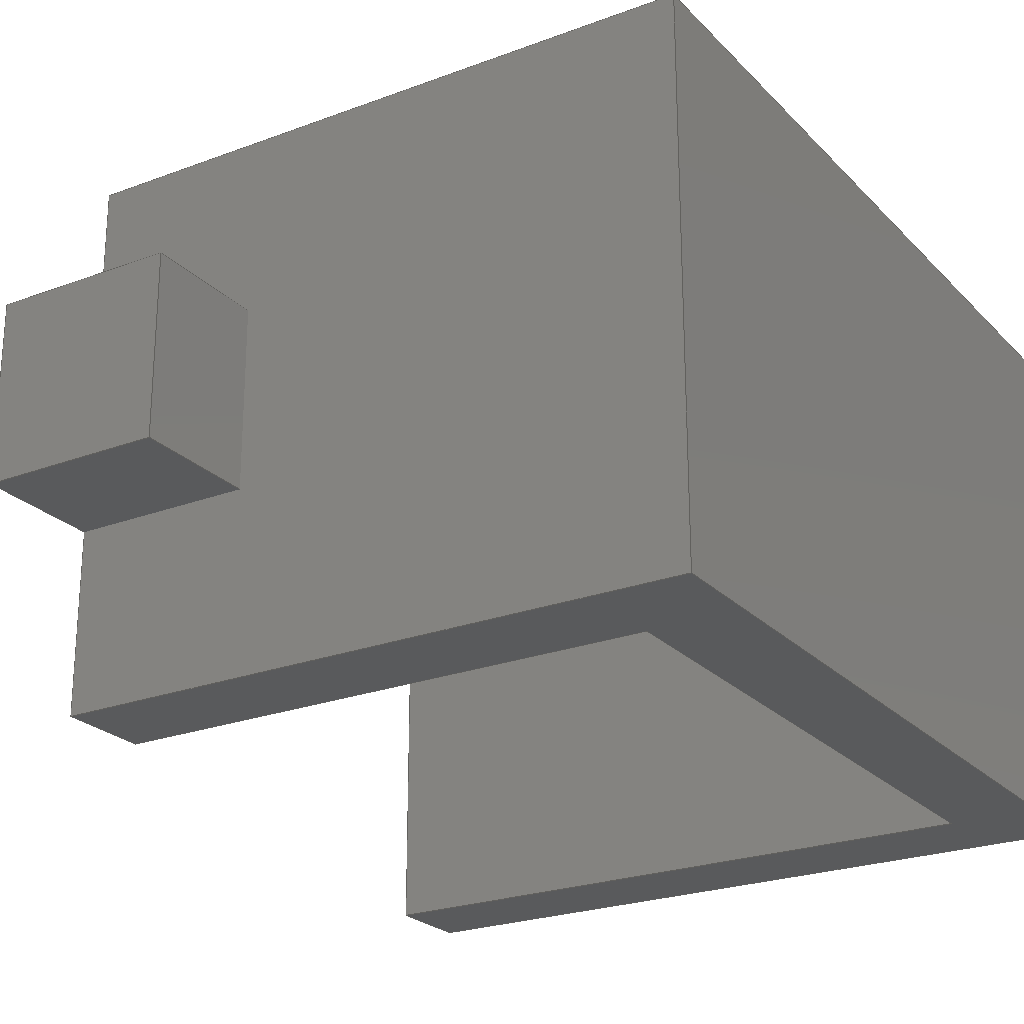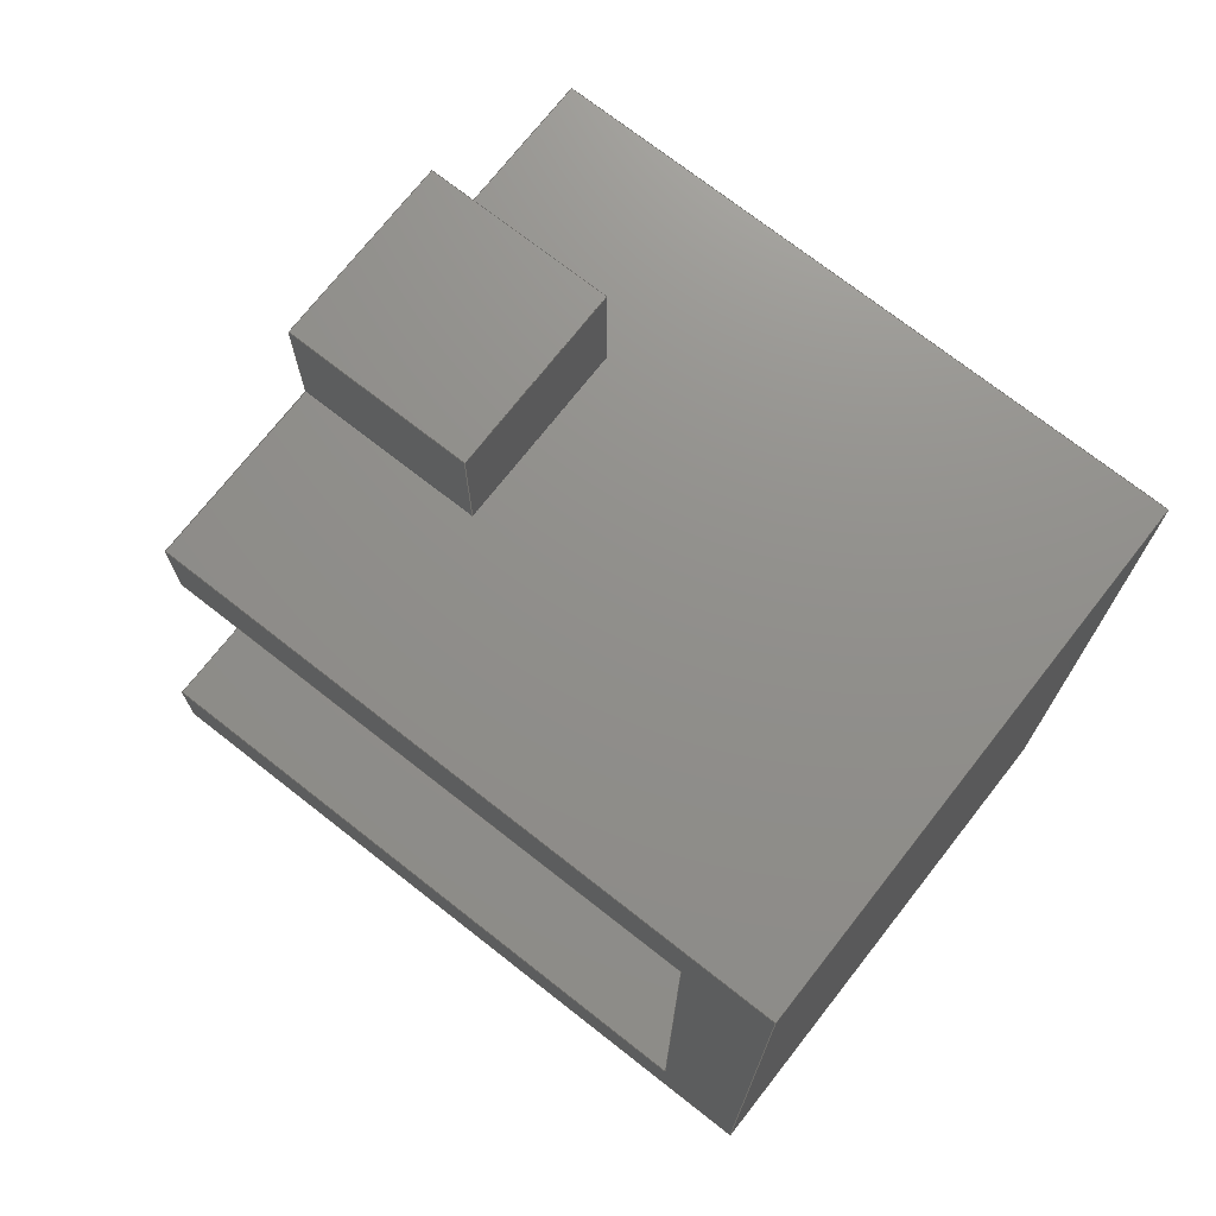
<metadata>
{"format":"step","ext":"step","renderer":"f3d","projection":"perspective","resolution":1024,"background":"white","views":[{"elev":-24.0,"azim":-148.0,"up":"+Z"},{"elev":72.8,"azim":-141.9,"up":"+Y"}]}
</metadata>
<code>
ISO-10303-21;
DATA;
#1=MECHANICAL_DESIGN_GEOMETRIC_PRESENTATION_REPRESENTATION('',(#4),#438);
#2=SHAPE_REPRESENTATION_RELATIONSHIP('SRR','None',#445,#3);
#3=ADVANCED_BREP_SHAPE_REPRESENTATION('',(#5),#437);
#4=STYLED_ITEM('',(#455),#5);
#5=MANIFOLD_SOLID_BREP('Body1',#266);
#6=FACE_OUTER_BOUND('',#20,.T.);
#7=FACE_OUTER_BOUND('',#21,.T.);
#8=FACE_OUTER_BOUND('',#22,.T.);
#9=FACE_OUTER_BOUND('',#23,.T.);
#10=FACE_OUTER_BOUND('',#24,.T.);
#11=FACE_OUTER_BOUND('',#25,.T.);
#12=FACE_OUTER_BOUND('',#26,.T.);
#13=FACE_OUTER_BOUND('',#27,.T.);
#14=FACE_OUTER_BOUND('',#28,.T.);
#15=FACE_OUTER_BOUND('',#29,.T.);
#16=FACE_OUTER_BOUND('',#30,.T.);
#17=FACE_OUTER_BOUND('',#31,.T.);
#18=FACE_OUTER_BOUND('',#32,.T.);
#19=FACE_OUTER_BOUND('',#33,.T.);
#20=EDGE_LOOP('',(#166,#167,#168,#169));
#21=EDGE_LOOP('',(#170,#171,#172,#173));
#22=EDGE_LOOP('',(#174,#175,#176,#177));
#23=EDGE_LOOP('',(#178,#179,#180,#181));
#24=EDGE_LOOP('',(#182,#183,#184,#185));
#25=EDGE_LOOP('',(#186,#187,#188,#189,#190,#191,#192,#193));
#26=EDGE_LOOP('',(#194,#195,#196,#197,#198,#199,#200,#201));
#27=EDGE_LOOP('',(#202,#203,#204,#205));
#28=EDGE_LOOP('',(#206,#207,#208,#209));
#29=EDGE_LOOP('',(#210,#211,#212,#213));
#30=EDGE_LOOP('',(#214,#215,#216,#217));
#31=EDGE_LOOP('',(#218,#219,#220,#221));
#32=EDGE_LOOP('',(#222,#223,#224,#225,#226,#227,#228,#229));
#33=EDGE_LOOP('',(#230,#231,#232,#233,#234,#235,#236,#237));
#34=LINE('',#364,#70);
#35=LINE('',#366,#71);
#36=LINE('',#368,#72);
#37=LINE('',#369,#73);
#38=LINE('',#372,#74);
#39=LINE('',#374,#75);
#40=LINE('',#375,#76);
#41=LINE('',#378,#77);
#42=LINE('',#380,#78);
#43=LINE('',#381,#79);
#44=LINE('',#383,#80);
#45=LINE('',#387,#81);
#46=LINE('',#389,#82);
#47=LINE('',#391,#83);
#48=LINE('',#392,#84);
#49=LINE('',#395,#85);
#50=LINE('',#396,#86);
#51=LINE('',#398,#87);
#52=LINE('',#399,#88);
#53=LINE('',#402,#89);
#54=LINE('',#404,#90);
#55=LINE('',#405,#91);
#56=LINE('',#408,#92);
#57=LINE('',#410,#93);
#58=LINE('',#411,#94);
#59=LINE('',#414,#95);
#60=LINE('',#416,#96);
#61=LINE('',#417,#97);
#62=LINE('',#420,#98);
#63=LINE('',#422,#99);
#64=LINE('',#423,#100);
#65=LINE('',#426,#101);
#66=LINE('',#428,#102);
#67=LINE('',#429,#103);
#68=LINE('',#431,#104);
#69=LINE('',#432,#105);
#70=VECTOR('',#298,1);
#71=VECTOR('',#299,1);
#72=VECTOR('',#300,1);
#73=VECTOR('',#301,1);
#74=VECTOR('',#304,1);
#75=VECTOR('',#305,1);
#76=VECTOR('',#306,1);
#77=VECTOR('',#309,1);
#78=VECTOR('',#310,1);
#79=VECTOR('',#311,1);
#80=VECTOR('',#314,1);
#81=VECTOR('',#317,1);
#82=VECTOR('',#318,1);
#83=VECTOR('',#319,1);
#84=VECTOR('',#320,1);
#85=VECTOR('',#323,1);
#86=VECTOR('',#324,1);
#87=VECTOR('',#325,1);
#88=VECTOR('',#326,1);
#89=VECTOR('',#329,1);
#90=VECTOR('',#330,1);
#91=VECTOR('',#331,1);
#92=VECTOR('',#334,1);
#93=VECTOR('',#335,1);
#94=VECTOR('',#336,1);
#95=VECTOR('',#339,1);
#96=VECTOR('',#340,1);
#97=VECTOR('',#341,1);
#98=VECTOR('',#344,1);
#99=VECTOR('',#345,1);
#100=VECTOR('',#346,1);
#101=VECTOR('',#349,1);
#102=VECTOR('',#350,1);
#103=VECTOR('',#351,1);
#104=VECTOR('',#354,1);
#105=VECTOR('',#355,1);
#106=VERTEX_POINT('',#362);
#107=VERTEX_POINT('',#363);
#108=VERTEX_POINT('',#365);
#109=VERTEX_POINT('',#367);
#110=VERTEX_POINT('',#371);
#111=VERTEX_POINT('',#373);
#112=VERTEX_POINT('',#377);
#113=VERTEX_POINT('',#379);
#114=VERTEX_POINT('',#385);
#115=VERTEX_POINT('',#386);
#116=VERTEX_POINT('',#388);
#117=VERTEX_POINT('',#390);
#118=VERTEX_POINT('',#394);
#119=VERTEX_POINT('',#397);
#120=VERTEX_POINT('',#401);
#121=VERTEX_POINT('',#403);
#122=VERTEX_POINT('',#407);
#123=VERTEX_POINT('',#409);
#124=VERTEX_POINT('',#413);
#125=VERTEX_POINT('',#415);
#126=VERTEX_POINT('',#419);
#127=VERTEX_POINT('',#421);
#128=VERTEX_POINT('',#425);
#129=VERTEX_POINT('',#427);
#130=EDGE_CURVE('',#106,#107,#34,.T.);
#131=EDGE_CURVE('',#106,#108,#35,.T.);
#132=EDGE_CURVE('',#109,#108,#36,.T.);
#133=EDGE_CURVE('',#107,#109,#37,.T.);
#134=EDGE_CURVE('',#107,#110,#38,.T.);
#135=EDGE_CURVE('',#111,#109,#39,.T.);
#136=EDGE_CURVE('',#110,#111,#40,.T.);
#137=EDGE_CURVE('',#110,#112,#41,.T.);
#138=EDGE_CURVE('',#113,#111,#42,.T.);
#139=EDGE_CURVE('',#112,#113,#43,.T.);
#140=EDGE_CURVE('',#108,#113,#44,.T.);
#141=EDGE_CURVE('',#114,#115,#45,.T.);
#142=EDGE_CURVE('',#114,#116,#46,.T.);
#143=EDGE_CURVE('',#117,#116,#47,.T.);
#144=EDGE_CURVE('',#115,#117,#48,.T.);
#145=EDGE_CURVE('',#118,#112,#49,.T.);
#146=EDGE_CURVE('',#115,#118,#50,.T.);
#147=EDGE_CURVE('',#119,#117,#51,.T.);
#148=EDGE_CURVE('',#106,#119,#52,.T.);
#149=EDGE_CURVE('',#118,#120,#53,.T.);
#150=EDGE_CURVE('',#121,#119,#54,.T.);
#151=EDGE_CURVE('',#120,#121,#55,.T.);
#152=EDGE_CURVE('',#120,#122,#56,.T.);
#153=EDGE_CURVE('',#123,#121,#57,.T.);
#154=EDGE_CURVE('',#122,#123,#58,.T.);
#155=EDGE_CURVE('',#122,#124,#59,.T.);
#156=EDGE_CURVE('',#125,#123,#60,.T.);
#157=EDGE_CURVE('',#124,#125,#61,.T.);
#158=EDGE_CURVE('',#124,#126,#62,.T.);
#159=EDGE_CURVE('',#127,#125,#63,.T.);
#160=EDGE_CURVE('',#126,#127,#64,.T.);
#161=EDGE_CURVE('',#126,#128,#65,.T.);
#162=EDGE_CURVE('',#129,#127,#66,.T.);
#163=EDGE_CURVE('',#128,#129,#67,.T.);
#164=EDGE_CURVE('',#128,#114,#68,.T.);
#165=EDGE_CURVE('',#116,#129,#69,.T.);
#166=ORIENTED_EDGE('',*,*,#130,.F.);
#167=ORIENTED_EDGE('',*,*,#131,.T.);
#168=ORIENTED_EDGE('',*,*,#132,.F.);
#169=ORIENTED_EDGE('',*,*,#133,.F.);
#170=ORIENTED_EDGE('',*,*,#134,.F.);
#171=ORIENTED_EDGE('',*,*,#133,.T.);
#172=ORIENTED_EDGE('',*,*,#135,.F.);
#173=ORIENTED_EDGE('',*,*,#136,.F.);
#174=ORIENTED_EDGE('',*,*,#137,.F.);
#175=ORIENTED_EDGE('',*,*,#136,.T.);
#176=ORIENTED_EDGE('',*,*,#138,.F.);
#177=ORIENTED_EDGE('',*,*,#139,.F.);
#178=ORIENTED_EDGE('',*,*,#140,.T.);
#179=ORIENTED_EDGE('',*,*,#138,.T.);
#180=ORIENTED_EDGE('',*,*,#135,.T.);
#181=ORIENTED_EDGE('',*,*,#132,.T.);
#182=ORIENTED_EDGE('',*,*,#141,.F.);
#183=ORIENTED_EDGE('',*,*,#142,.T.);
#184=ORIENTED_EDGE('',*,*,#143,.F.);
#185=ORIENTED_EDGE('',*,*,#144,.F.);
#186=ORIENTED_EDGE('',*,*,#137,.T.);
#187=ORIENTED_EDGE('',*,*,#145,.F.);
#188=ORIENTED_EDGE('',*,*,#146,.F.);
#189=ORIENTED_EDGE('',*,*,#144,.T.);
#190=ORIENTED_EDGE('',*,*,#147,.F.);
#191=ORIENTED_EDGE('',*,*,#148,.F.);
#192=ORIENTED_EDGE('',*,*,#130,.T.);
#193=ORIENTED_EDGE('',*,*,#134,.T.);
#194=ORIENTED_EDGE('',*,*,#149,.F.);
#195=ORIENTED_EDGE('',*,*,#145,.T.);
#196=ORIENTED_EDGE('',*,*,#139,.T.);
#197=ORIENTED_EDGE('',*,*,#140,.F.);
#198=ORIENTED_EDGE('',*,*,#131,.F.);
#199=ORIENTED_EDGE('',*,*,#148,.T.);
#200=ORIENTED_EDGE('',*,*,#150,.F.);
#201=ORIENTED_EDGE('',*,*,#151,.F.);
#202=ORIENTED_EDGE('',*,*,#152,.F.);
#203=ORIENTED_EDGE('',*,*,#151,.T.);
#204=ORIENTED_EDGE('',*,*,#153,.F.);
#205=ORIENTED_EDGE('',*,*,#154,.F.);
#206=ORIENTED_EDGE('',*,*,#155,.F.);
#207=ORIENTED_EDGE('',*,*,#154,.T.);
#208=ORIENTED_EDGE('',*,*,#156,.F.);
#209=ORIENTED_EDGE('',*,*,#157,.F.);
#210=ORIENTED_EDGE('',*,*,#158,.F.);
#211=ORIENTED_EDGE('',*,*,#157,.T.);
#212=ORIENTED_EDGE('',*,*,#159,.F.);
#213=ORIENTED_EDGE('',*,*,#160,.F.);
#214=ORIENTED_EDGE('',*,*,#161,.F.);
#215=ORIENTED_EDGE('',*,*,#160,.T.);
#216=ORIENTED_EDGE('',*,*,#162,.F.);
#217=ORIENTED_EDGE('',*,*,#163,.F.);
#218=ORIENTED_EDGE('',*,*,#164,.F.);
#219=ORIENTED_EDGE('',*,*,#163,.T.);
#220=ORIENTED_EDGE('',*,*,#165,.F.);
#221=ORIENTED_EDGE('',*,*,#142,.F.);
#222=ORIENTED_EDGE('',*,*,#165,.T.);
#223=ORIENTED_EDGE('',*,*,#162,.T.);
#224=ORIENTED_EDGE('',*,*,#159,.T.);
#225=ORIENTED_EDGE('',*,*,#156,.T.);
#226=ORIENTED_EDGE('',*,*,#153,.T.);
#227=ORIENTED_EDGE('',*,*,#150,.T.);
#228=ORIENTED_EDGE('',*,*,#147,.T.);
#229=ORIENTED_EDGE('',*,*,#143,.T.);
#230=ORIENTED_EDGE('',*,*,#164,.T.);
#231=ORIENTED_EDGE('',*,*,#141,.T.);
#232=ORIENTED_EDGE('',*,*,#146,.T.);
#233=ORIENTED_EDGE('',*,*,#149,.T.);
#234=ORIENTED_EDGE('',*,*,#152,.T.);
#235=ORIENTED_EDGE('',*,*,#155,.T.);
#236=ORIENTED_EDGE('',*,*,#158,.T.);
#237=ORIENTED_EDGE('',*,*,#161,.T.);
#238=PLANE('',#280);
#239=PLANE('',#281);
#240=PLANE('',#282);
#241=PLANE('',#283);
#242=PLANE('',#284);
#243=PLANE('',#285);
#244=PLANE('',#286);
#245=PLANE('',#287);
#246=PLANE('',#288);
#247=PLANE('',#289);
#248=PLANE('',#290);
#249=PLANE('',#291);
#250=PLANE('',#292);
#251=PLANE('',#293);
#252=ADVANCED_FACE('',(#6),#238,.T.);
#253=ADVANCED_FACE('',(#7),#239,.T.);
#254=ADVANCED_FACE('',(#8),#240,.T.);
#255=ADVANCED_FACE('',(#9),#241,.T.);
#256=ADVANCED_FACE('',(#10),#242,.T.);
#257=ADVANCED_FACE('',(#11),#243,.T.);
#258=ADVANCED_FACE('',(#12),#244,.T.);
#259=ADVANCED_FACE('',(#13),#245,.T.);
#260=ADVANCED_FACE('',(#14),#246,.T.);
#261=ADVANCED_FACE('',(#15),#247,.T.);
#262=ADVANCED_FACE('',(#16),#248,.T.);
#263=ADVANCED_FACE('',(#17),#249,.T.);
#264=ADVANCED_FACE('',(#18),#250,.T.);
#265=ADVANCED_FACE('',(#19),#251,.F.);
#266=CLOSED_SHELL('',(#252,#253,#254,#255,#256,#257,#258,#259,#260,#261,
#262,#263,#264,#265));
#267=DERIVED_UNIT_ELEMENT(#269,1);
#268=DERIVED_UNIT_ELEMENT(#440,3);
#269=(
MASS_UNIT()
NAMED_UNIT(*)
SI_UNIT(.KILO.,.GRAM.)
);
#270=DERIVED_UNIT((#267,#268));
#271=MEASURE_REPRESENTATION_ITEM('density measure',
POSITIVE_RATIO_MEASURE(7850),#270);
#272=PROPERTY_DEFINITION_REPRESENTATION(#277,#274);
#273=PROPERTY_DEFINITION_REPRESENTATION(#278,#275);
#274=REPRESENTATION('material name',(#276),#437);
#275=REPRESENTATION('density',(#271),#437);
#276=DESCRIPTIVE_REPRESENTATION_ITEM('Steel','Steel');
#277=PROPERTY_DEFINITION('material property','material name',#447);
#278=PROPERTY_DEFINITION('material property','density of part',#447);
#279=AXIS2_PLACEMENT_3D('placement',#360,#294,#295);
#280=AXIS2_PLACEMENT_3D('',#361,#296,#297);
#281=AXIS2_PLACEMENT_3D('',#370,#302,#303);
#282=AXIS2_PLACEMENT_3D('',#376,#307,#308);
#283=AXIS2_PLACEMENT_3D('',#382,#312,#313);
#284=AXIS2_PLACEMENT_3D('',#384,#315,#316);
#285=AXIS2_PLACEMENT_3D('',#393,#321,#322);
#286=AXIS2_PLACEMENT_3D('',#400,#327,#328);
#287=AXIS2_PLACEMENT_3D('',#406,#332,#333);
#288=AXIS2_PLACEMENT_3D('',#412,#337,#338);
#289=AXIS2_PLACEMENT_3D('',#418,#342,#343);
#290=AXIS2_PLACEMENT_3D('',#424,#347,#348);
#291=AXIS2_PLACEMENT_3D('',#430,#352,#353);
#292=AXIS2_PLACEMENT_3D('',#433,#356,#357);
#293=AXIS2_PLACEMENT_3D('',#434,#358,#359);
#294=DIRECTION('axis',(0,0,1));
#295=DIRECTION('refdir',(1,0,0));
#296=DIRECTION('center_axis',(0,0,1));
#297=DIRECTION('ref_axis',(1,0,0));
#298=DIRECTION('',(-1,0,0));
#299=DIRECTION('',(0,1,0));
#300=DIRECTION('',(1,0,0));
#301=DIRECTION('',(0,1,0));
#302=DIRECTION('center_axis',(-1,0,0));
#303=DIRECTION('ref_axis',(0,0,1));
#304=DIRECTION('',(0,0,-1));
#305=DIRECTION('',(0,0,1));
#306=DIRECTION('',(0,1,0));
#307=DIRECTION('center_axis',(0,0,-1));
#308=DIRECTION('ref_axis',(-1,0,0));
#309=DIRECTION('',(1,0,0));
#310=DIRECTION('',(-1,0,0));
#311=DIRECTION('',(0,1,0));
#312=DIRECTION('center_axis',(0,1,0));
#313=DIRECTION('ref_axis',(0,0,1));
#314=DIRECTION('',(0,0,-1));
#315=DIRECTION('center_axis',(-1,0,0));
#316=DIRECTION('ref_axis',(0,-1,0));
#317=DIRECTION('',(0,1,0));
#318=DIRECTION('',(0,0,1));
#319=DIRECTION('',(0,-1,0));
#320=DIRECTION('',(0,0,1));
#321=DIRECTION('center_axis',(0,1,0));
#322=DIRECTION('ref_axis',(-1,0,0));
#323=DIRECTION('',(0,0,1));
#324=DIRECTION('',(1,0,0));
#325=DIRECTION('',(-1,0,0));
#326=DIRECTION('',(0,0,1));
#327=DIRECTION('center_axis',(1,0,0));
#328=DIRECTION('ref_axis',(0,1,0));
#329=DIRECTION('',(0,-1,0));
#330=DIRECTION('',(0,1,0));
#331=DIRECTION('',(0,0,1));
#332=DIRECTION('center_axis',(0,-1,0));
#333=DIRECTION('ref_axis',(1,0,0));
#334=DIRECTION('',(-1,0,0));
#335=DIRECTION('',(1,0,0));
#336=DIRECTION('',(0,0,1));
#337=DIRECTION('center_axis',(1,0,0));
#338=DIRECTION('ref_axis',(0,1,0));
#339=DIRECTION('',(0,-1,0));
#340=DIRECTION('',(0,1,0));
#341=DIRECTION('',(0,0,1));
#342=DIRECTION('center_axis',(0,1,0));
#343=DIRECTION('ref_axis',(-1,0,0));
#344=DIRECTION('',(1,0,0));
#345=DIRECTION('',(-1,0,0));
#346=DIRECTION('',(0,0,1));
#347=DIRECTION('center_axis',(1,0,0));
#348=DIRECTION('ref_axis',(0,1,0));
#349=DIRECTION('',(0,-1,0));
#350=DIRECTION('',(0,1,0));
#351=DIRECTION('',(0,0,1));
#352=DIRECTION('center_axis',(1.586e-16,-1,0));
#353=DIRECTION('ref_axis',(1,1.586e-16,0));
#354=DIRECTION('',(-1,-1.586e-16,0));
#355=DIRECTION('',(1,1.586e-16,0));
#356=DIRECTION('center_axis',(0,0,1));
#357=DIRECTION('ref_axis',(1,0,0));
#358=DIRECTION('center_axis',(0,0,1));
#359=DIRECTION('ref_axis',(1,0,0));
#360=CARTESIAN_POINT('',(0,0,0));
#361=CARTESIAN_POINT('Origin',(4,3.5,2));
#362=CARTESIAN_POINT('',(5,3.5,2));
#363=CARTESIAN_POINT('',(4,3.5,2));
#364=CARTESIAN_POINT('',(4.5,3.5,2));
#365=CARTESIAN_POINT('',(5,4.2,2));
#366=CARTESIAN_POINT('',(5,3.5,2));
#367=CARTESIAN_POINT('',(4,4.2,2));
#368=CARTESIAN_POINT('',(4,4.2,2));
#369=CARTESIAN_POINT('',(4,3.5,2));
#370=CARTESIAN_POINT('Origin',(4,3.5,1));
#371=CARTESIAN_POINT('',(4,3.5,1));
#372=CARTESIAN_POINT('',(4,3.5,0.5));
#373=CARTESIAN_POINT('',(4,4.2,1));
#374=CARTESIAN_POINT('',(4,4.2,1));
#375=CARTESIAN_POINT('',(4,3.5,1));
#376=CARTESIAN_POINT('Origin',(5,3.5,1));
#377=CARTESIAN_POINT('',(5,3.5,1));
#378=CARTESIAN_POINT('',(5,3.5,1));
#379=CARTESIAN_POINT('',(5,4.2,1));
#380=CARTESIAN_POINT('',(5,4.2,1));
#381=CARTESIAN_POINT('',(5,3.5,1));
#382=CARTESIAN_POINT('Origin',(4.5,4.2,1.5));
#383=CARTESIAN_POINT('',(5,4.2,2));
#384=CARTESIAN_POINT('Origin',(1.5,3.5,0));
#385=CARTESIAN_POINT('',(1.5,-1,0));
#386=CARTESIAN_POINT('',(1.5,3.5,0));
#387=CARTESIAN_POINT('',(1.5,-1,0));
#388=CARTESIAN_POINT('',(1.5,-1,3));
#389=CARTESIAN_POINT('',(1.5,-1,0));
#390=CARTESIAN_POINT('',(1.5,3.5,3));
#391=CARTESIAN_POINT('',(1.5,-1,3));
#392=CARTESIAN_POINT('',(1.5,3.5,0));
#393=CARTESIAN_POINT('Origin',(5,3.5,0));
#394=CARTESIAN_POINT('',(5,3.5,0));
#395=CARTESIAN_POINT('',(5,3.5,0));
#396=CARTESIAN_POINT('',(1.5,3.5,0));
#397=CARTESIAN_POINT('',(5,3.5,3));
#398=CARTESIAN_POINT('',(1.5,3.5,3));
#399=CARTESIAN_POINT('',(5,3.5,0));
#400=CARTESIAN_POINT('Origin',(5,3,0));
#401=CARTESIAN_POINT('',(5,3,0));
#402=CARTESIAN_POINT('',(5,3.5,0));
#403=CARTESIAN_POINT('',(5,3,3));
#404=CARTESIAN_POINT('',(5,3.5,3));
#405=CARTESIAN_POINT('',(5,3,0));
#406=CARTESIAN_POINT('Origin',(2,3,0));
#407=CARTESIAN_POINT('',(2,3,0));
#408=CARTESIAN_POINT('',(5,3,0));
#409=CARTESIAN_POINT('',(2,3,3));
#410=CARTESIAN_POINT('',(5,3,3));
#411=CARTESIAN_POINT('',(2,3,0));
#412=CARTESIAN_POINT('Origin',(2,-0.5,0));
#413=CARTESIAN_POINT('',(2,-0.5,0));
#414=CARTESIAN_POINT('',(2,3,0));
#415=CARTESIAN_POINT('',(2,-0.5,3));
#416=CARTESIAN_POINT('',(2,3,3));
#417=CARTESIAN_POINT('',(2,-0.5,0));
#418=CARTESIAN_POINT('Origin',(5.7,-0.5,0));
#419=CARTESIAN_POINT('',(5.7,-0.5,0));
#420=CARTESIAN_POINT('',(2,-0.5,0));
#421=CARTESIAN_POINT('',(5.7,-0.5,3));
#422=CARTESIAN_POINT('',(2,-0.5,3));
#423=CARTESIAN_POINT('',(5.7,-0.5,0));
#424=CARTESIAN_POINT('Origin',(5.7,-1,0));
#425=CARTESIAN_POINT('',(5.7,-1,0));
#426=CARTESIAN_POINT('',(5.7,-0.5,0));
#427=CARTESIAN_POINT('',(5.7,-1,3));
#428=CARTESIAN_POINT('',(5.7,-0.5,3));
#429=CARTESIAN_POINT('',(5.7,-1,0));
#430=CARTESIAN_POINT('Origin',(1.5,-1,0));
#431=CARTESIAN_POINT('',(5.7,-1,0));
#432=CARTESIAN_POINT('',(5.7,-1,3));
#433=CARTESIAN_POINT('Origin',(3.6,1.25,3));
#434=CARTESIAN_POINT('Origin',(3.6,1.25,0));
#435=UNCERTAINTY_MEASURE_WITH_UNIT(LENGTH_MEASURE(0.001),#439,
'DISTANCE_ACCURACY_VALUE',
'Maximum model space distance between geometric entities at asserted c
onnectivities');
#436=UNCERTAINTY_MEASURE_WITH_UNIT(LENGTH_MEASURE(0.001),#439,
'DISTANCE_ACCURACY_VALUE',
'Maximum model space distance between geometric entities at asserted c
onnectivities');
#437=(
GEOMETRIC_REPRESENTATION_CONTEXT(3)
GLOBAL_UNCERTAINTY_ASSIGNED_CONTEXT((#435))
GLOBAL_UNIT_ASSIGNED_CONTEXT((#439,#441,#442))
REPRESENTATION_CONTEXT('','3D')
);
#438=(
GEOMETRIC_REPRESENTATION_CONTEXT(3)
GLOBAL_UNCERTAINTY_ASSIGNED_CONTEXT((#436))
GLOBAL_UNIT_ASSIGNED_CONTEXT((#439,#441,#442))
REPRESENTATION_CONTEXT('','3D')
);
#439=(
LENGTH_UNIT()
NAMED_UNIT(*)
SI_UNIT(.CENTI.,.METRE.)
);
#440=(
LENGTH_UNIT()
NAMED_UNIT(*)
SI_UNIT($,.METRE.)
);
#441=(
NAMED_UNIT(*)
PLANE_ANGLE_UNIT()
SI_UNIT($,.RADIAN.)
);
#442=(
NAMED_UNIT(*)
SI_UNIT($,.STERADIAN.)
SOLID_ANGLE_UNIT()
);
#443=SHAPE_DEFINITION_REPRESENTATION(#444,#445);
#444=PRODUCT_DEFINITION_SHAPE('',$,#447);
#445=SHAPE_REPRESENTATION('',(#279),#437);
#446=PRODUCT_DEFINITION_CONTEXT('part definition',#451,'design');
#447=PRODUCT_DEFINITION('Untitled','Untitled',#448,#446);
#448=PRODUCT_DEFINITION_FORMATION('',$,#453);
#449=PRODUCT_RELATED_PRODUCT_CATEGORY('Untitled','Untitled',(#453));
#450=APPLICATION_PROTOCOL_DEFINITION('international standard',
'automotive_design',2009,#451);
#451=APPLICATION_CONTEXT(
'Core Data for Automotive Mechanical Design Process');
#452=PRODUCT_CONTEXT('part definition',#451,'mechanical');
#453=PRODUCT('Untitled','Untitled',$,(#452));
#454=PRESENTATION_STYLE_ASSIGNMENT((#456));
#455=PRESENTATION_STYLE_ASSIGNMENT((#457));
#456=SURFACE_STYLE_USAGE(.BOTH.,#458);
#457=SURFACE_STYLE_USAGE(.BOTH.,#459);
#458=SURFACE_SIDE_STYLE('',(#460));
#459=SURFACE_SIDE_STYLE('',(#461));
#460=SURFACE_STYLE_FILL_AREA(#462);
#461=SURFACE_STYLE_FILL_AREA(#463);
#462=FILL_AREA_STYLE('Steel - Satin',(#464));
#463=FILL_AREA_STYLE('Brass - Matte',(#465));
#464=FILL_AREA_STYLE_COLOUR('Steel - Satin',#466);
#465=FILL_AREA_STYLE_COLOUR('Brass - Matte',#467);
#466=COLOUR_RGB('Steel - Satin',0.6275,0.6275,0.6275);
#467=COLOUR_RGB('Brass - Matte',0.9529,0.7961,0.4863);
ENDSEC;
END-ISO-10303-21;

</code>
